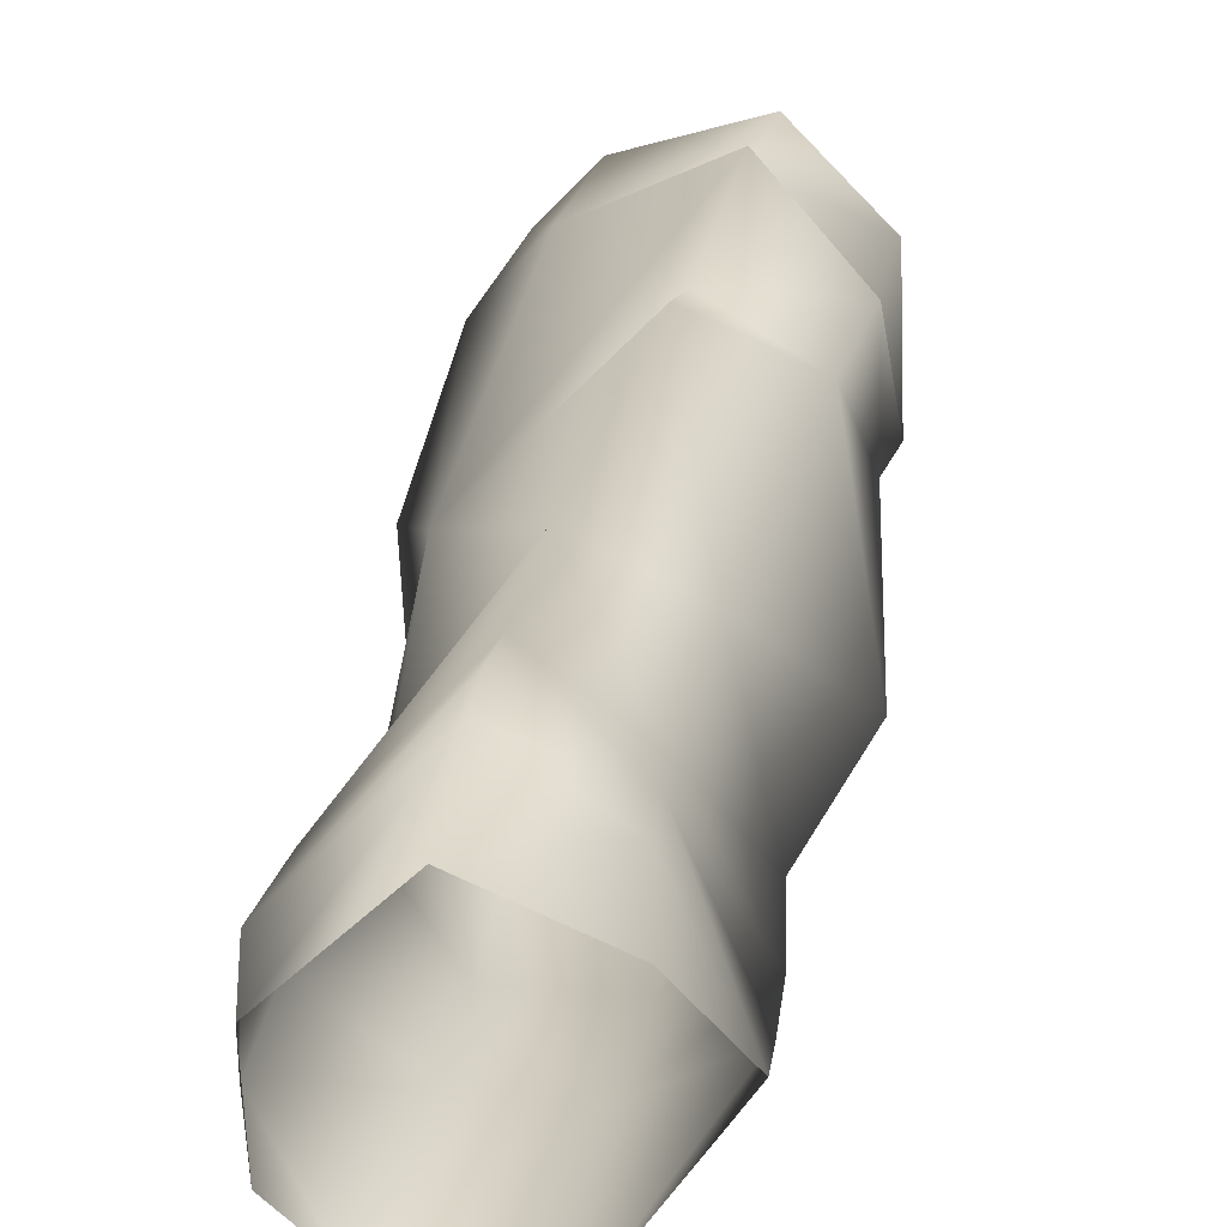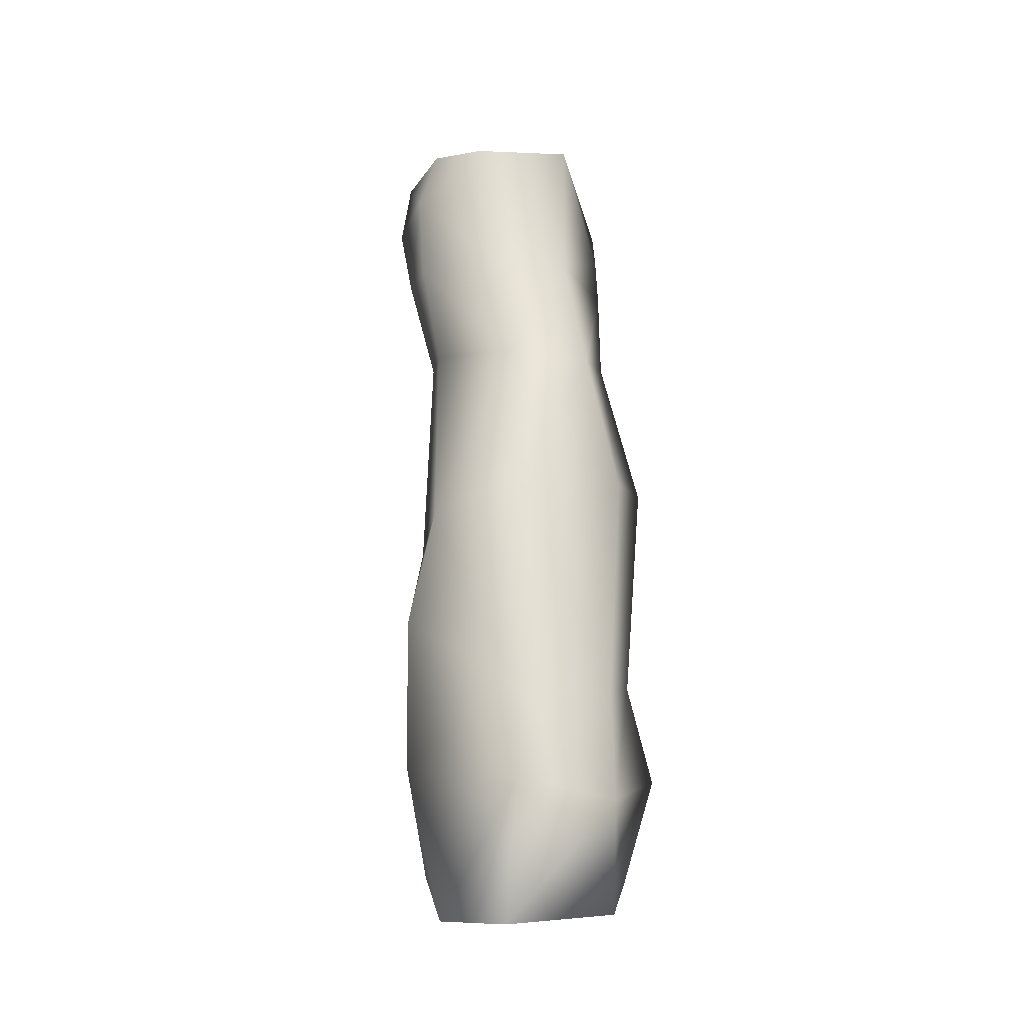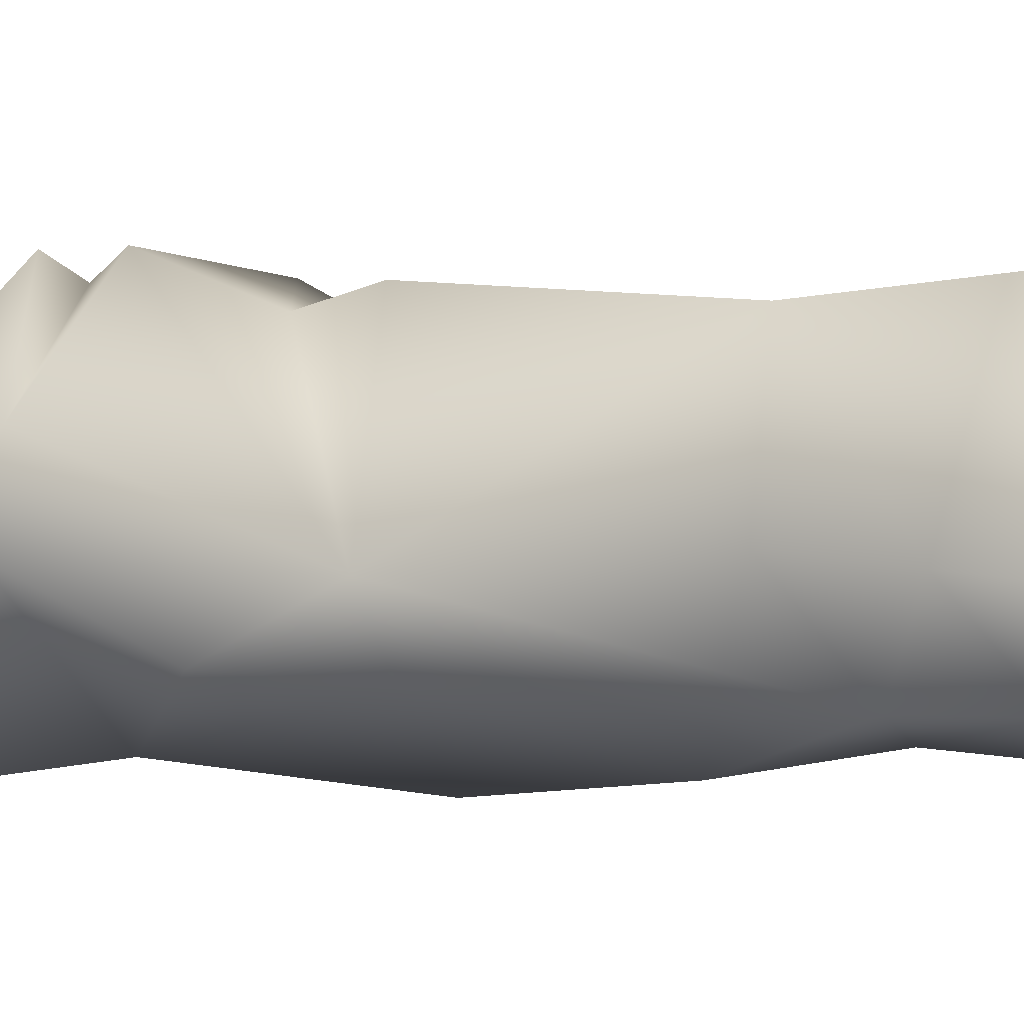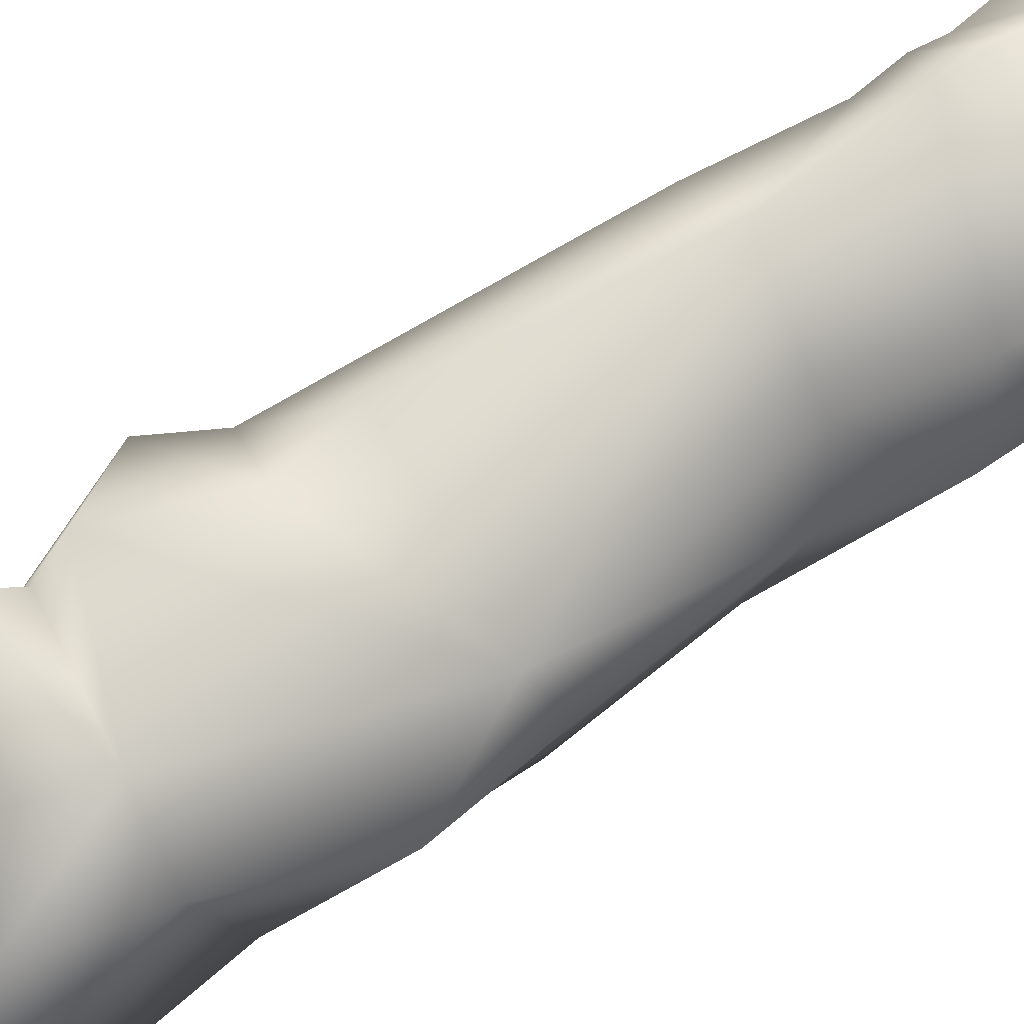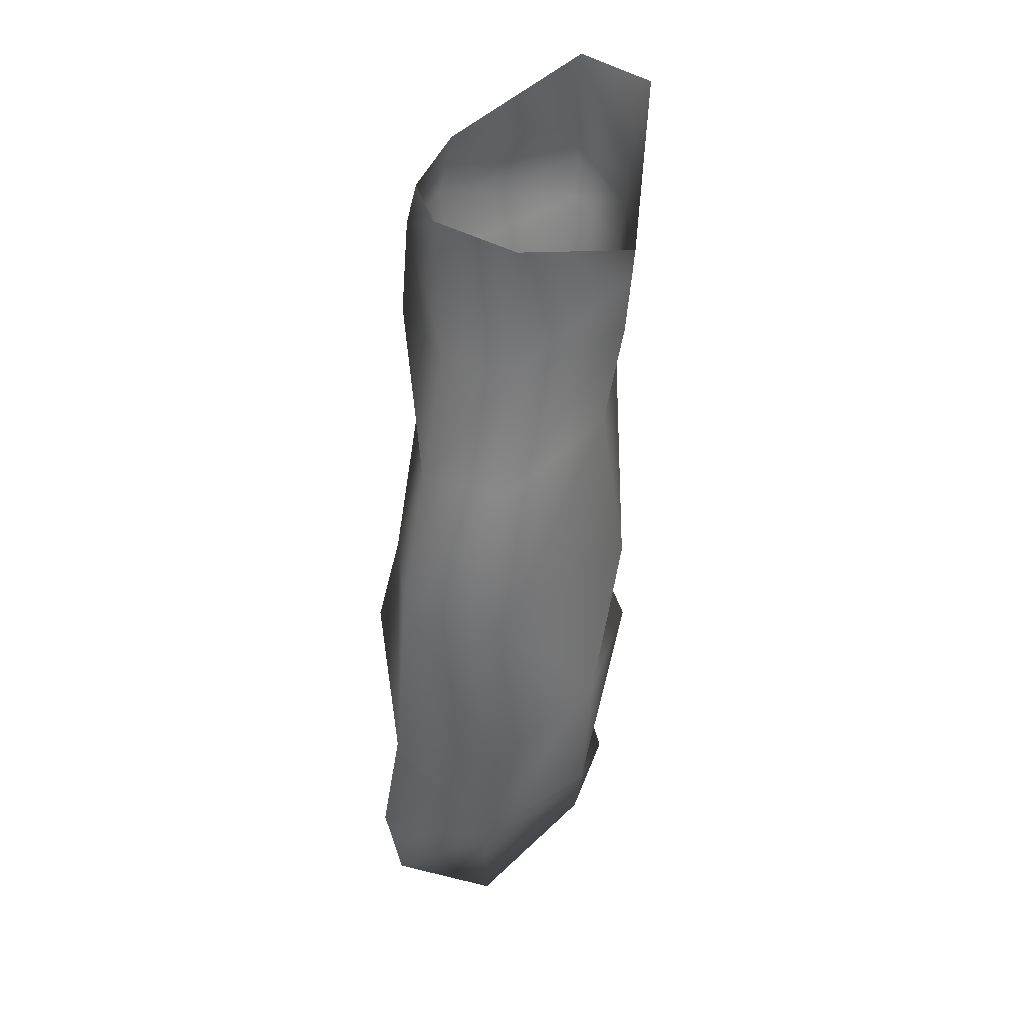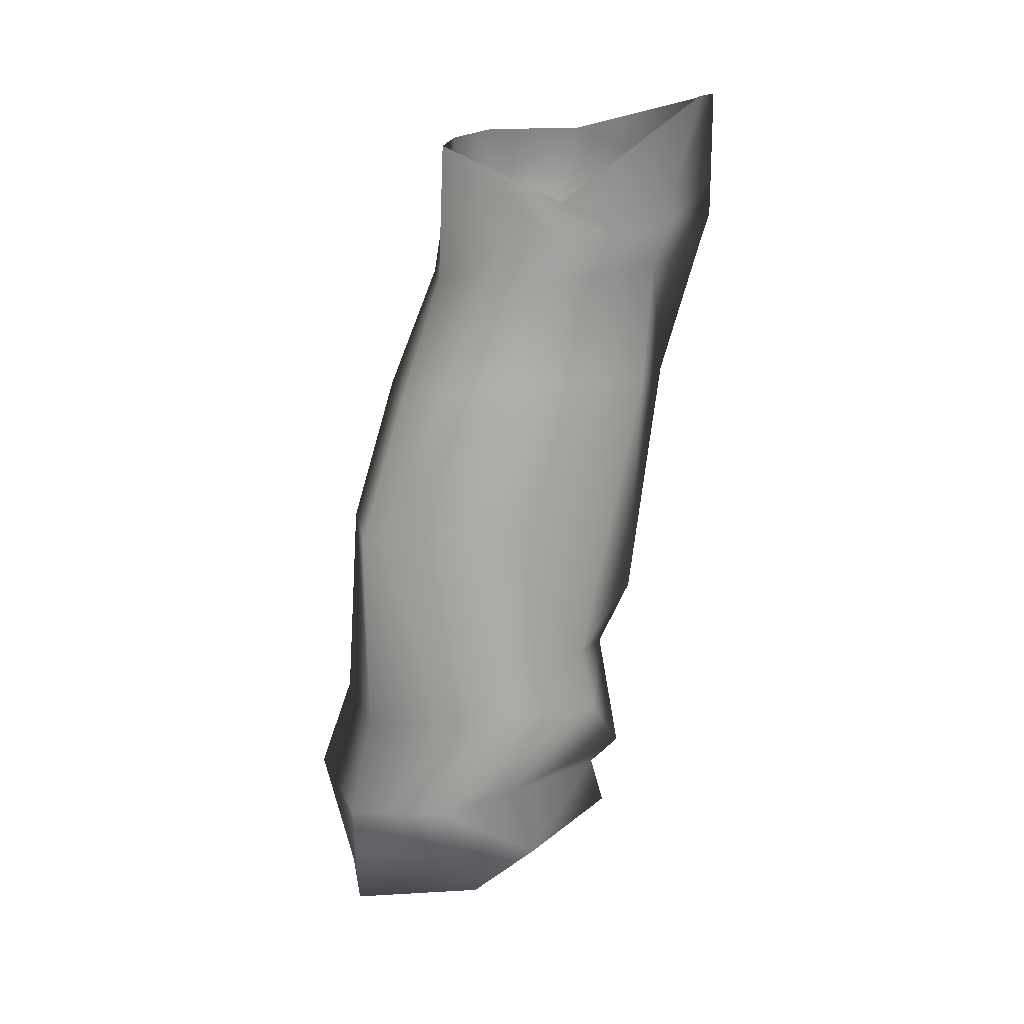
<metadata>
{"format":"obj","ext":"obj","renderer":"f3d","projection":"perspective","resolution":1024,"background":"white","views":[{"elev":36.7,"azim":-172.0,"up":"+Z"},{"elev":-15.4,"azim":159.7,"up":"+Y"},{"elev":27.6,"azim":111.7,"up":"+Z"},{"elev":48.6,"azim":57.3,"up":"+Z"},{"elev":43.0,"azim":-158.9,"up":"+Y"},{"elev":17.6,"azim":-97.6,"up":"+Y"}]}
</metadata>
<code>
o PIERNAS
v 0.0019 0.1625 -0.1195
v -0.0323 0.16 -0.0757
v -0.0123 0.0854 -0.1226
v -0.0446 0.108 -0.0738
v -0.1155 0.1337 -0.0337
v -0.1067 0.1631 -0.0413
v -0.1626 0.1161 -0.0962
v -0.1515 0.1624 -0.1104
v -0.1086 0.1818 -0.0216
v -0.0128 0.3255 -0.1036
v -0.1086 0.6482 -0.1548
v -0.1648 0.6146 -0.0783
v -0.1394 0.6833 0.0228
v -0.1297 0.6144 0.007999
v -0.1308 0.5932 0.006299
v -0.1647 0.5915 -0.084
v -0.1564 0.0823 -0.1402
v -0.1107 0.0575 -0.2281
v -0.0025 0.0532 -0.1854
v -0.0335 0.0498 -0.2295
v -0.0069 0.6135 -0.1021
v -0.0064 0.5486 -0.1147
v -0.054 0.5501 -0.1564
v -0.0511 0.4639 -0.19
v -0.1127 0.4646 -0.187
v -0.1639 0.5559 -0.0907
v -0.1067 0.552 -0.1583
v -0.0181 0.6505 -0.1088
v -0.0436 0.6471 -0.1397
v -0.0457 0.3575 -0.2202
v -0.0368 0.2109 -0.2285
v -0.0079 0.3474 -0.1473
v -0.0188 0.4791 -0.1181
v -0.1309 0.5648 -0.0055
v -0.1574 0.4874 -0.1097
v -0.1235 0.3602 -0.2187
v -0.1152 0.2084 -0.2166
v -0.1342 0.4789 -0.0126
v -0.1809 0.3812 -0.125
v -0.1515 0.2759 -0.0588
v -0.1653 0.2279 -0.1329
v -0.0808 0.4758 0.0127
v -0.0956 0.3069 -0.012
v 0.0117 0.2625 -0.1473
v -0.0169 0.6501 -0.0437
v -0.0086 0.6058 -0.0476
v -0.015 0.5599 -0.0547
v -0.0307 0.4858 -0.068
v -0.0328 0.1429 -0.2515
v -0.1117 0.1339 -0.2325
v -0.0791 0.6179 0.0474
v -0.0804 0.5925 0.0469
v -0.0798 0.68 0.0473
v -0.0817 0.5667 0.0387
v -0.0971 0.2622 -0.0343
v -0.1631 0.2347 -0.0506
v -0.1694 0.1548 -0.1653
g PIERNAS_Mat.001
f 1 10 2
f 1 44 10
f 1 49 31
f 2 3 1
f 2 4 3
f 2 5 4
f 2 6 5
f 2 9 6
f 2 10 9
f 3 19 1
f 4 17 3
f 5 7 4
f 6 7 5
f 6 8 7
f 6 9 8
f 7 17 4
f 7 57 17
f 8 57 7
f 9 56 8
f 10 44 32
f 10 48 42
f 10 55 9
f 11 16 12
f 11 27 16
f 11 29 27
f 12 14 13
f 12 15 14
f 12 16 15
f 14 53 13
f 15 51 14
f 15 52 51
f 15 54 52
f 16 26 15
f 16 27 26
f 17 18 3
f 17 50 18
f 17 57 50
f 18 19 3
f 18 20 19
f 18 50 20
f 19 49 1
f 20 49 19
f 20 50 49
f 21 29 28
f 21 47 22
f 22 23 21
f 22 24 23
f 22 33 24
f 22 48 33
f 23 29 21
f 24 27 23
f 24 30 25
f 24 32 30
f 24 33 32
f 25 27 24
f 25 35 26
f 25 36 35
f 26 27 25
f 26 34 15
f 26 35 34
f 27 29 23
f 28 45 21
f 30 32 31
f 30 36 25
f 30 37 36
f 31 37 30
f 31 44 1
f 31 50 37
f 32 33 10
f 32 44 31
f 33 48 10
f 34 54 15
f 35 38 34
f 35 39 38
f 36 39 35
f 36 41 39
f 37 41 36
f 37 50 41
f 38 42 34
f 38 43 42
f 39 40 38
f 39 41 40
f 40 43 38
f 40 55 43
f 40 56 55
f 41 56 40
f 41 57 56
f 42 43 10
f 42 48 47
f 42 54 34
f 43 55 10
f 45 46 21
f 45 51 46
f 45 53 51
f 46 47 21
f 46 54 47
f 47 48 22
f 47 54 42
f 49 50 31
f 50 57 41
f 51 52 46
f 51 53 14
f 52 54 46
f 55 56 9
f 56 57 8

</code>
